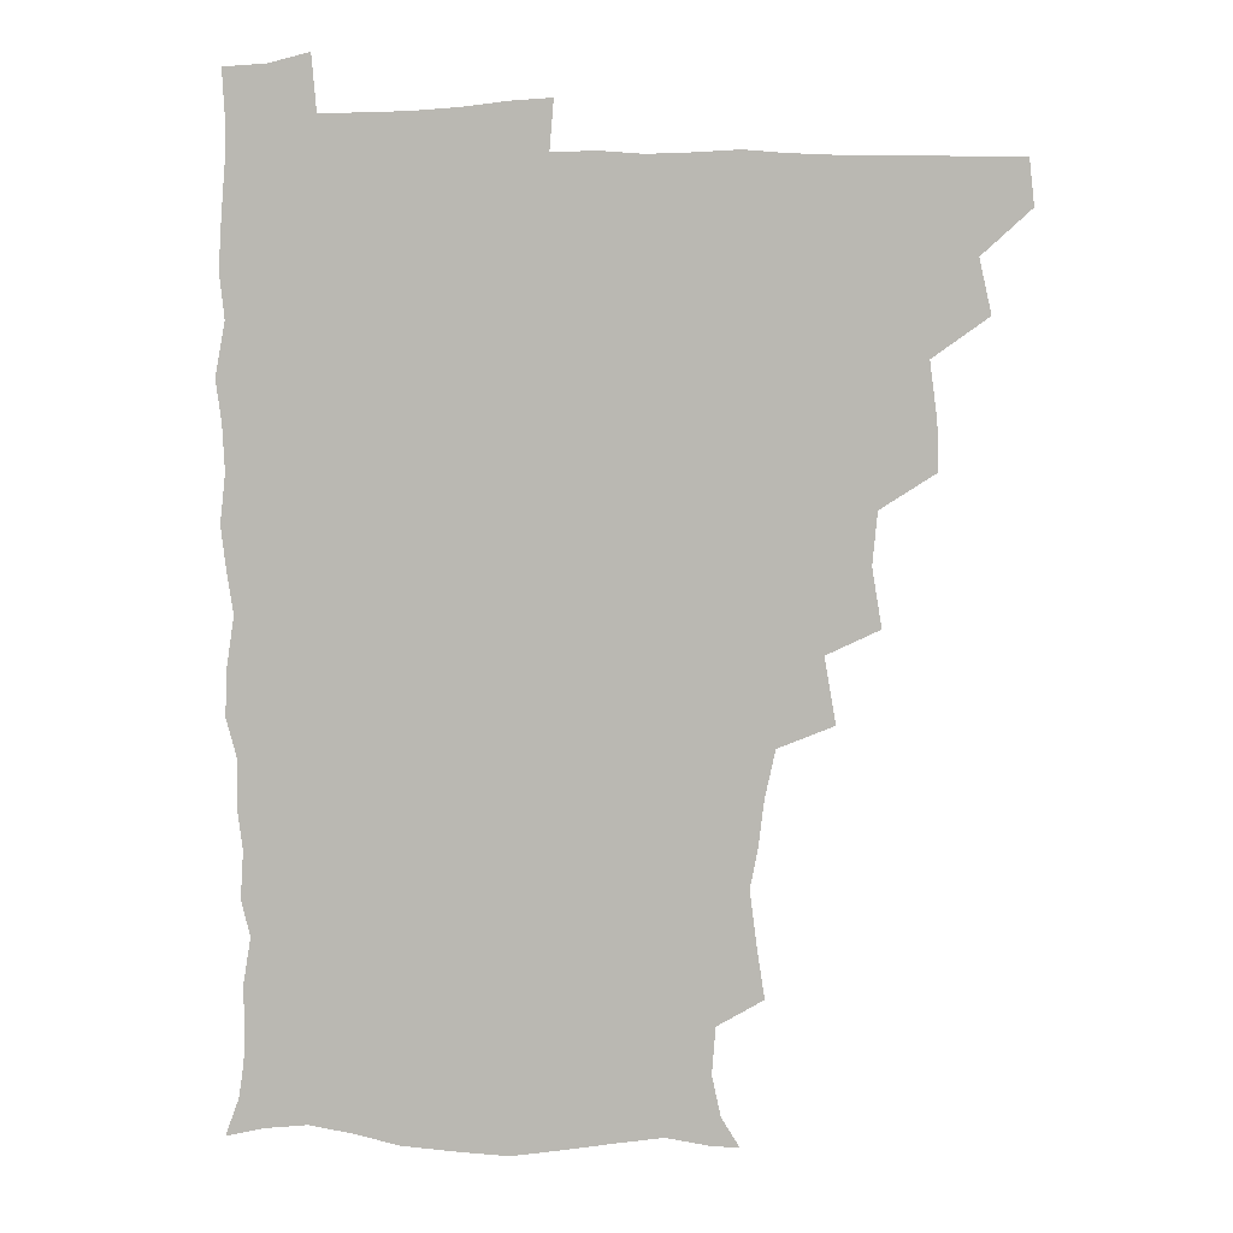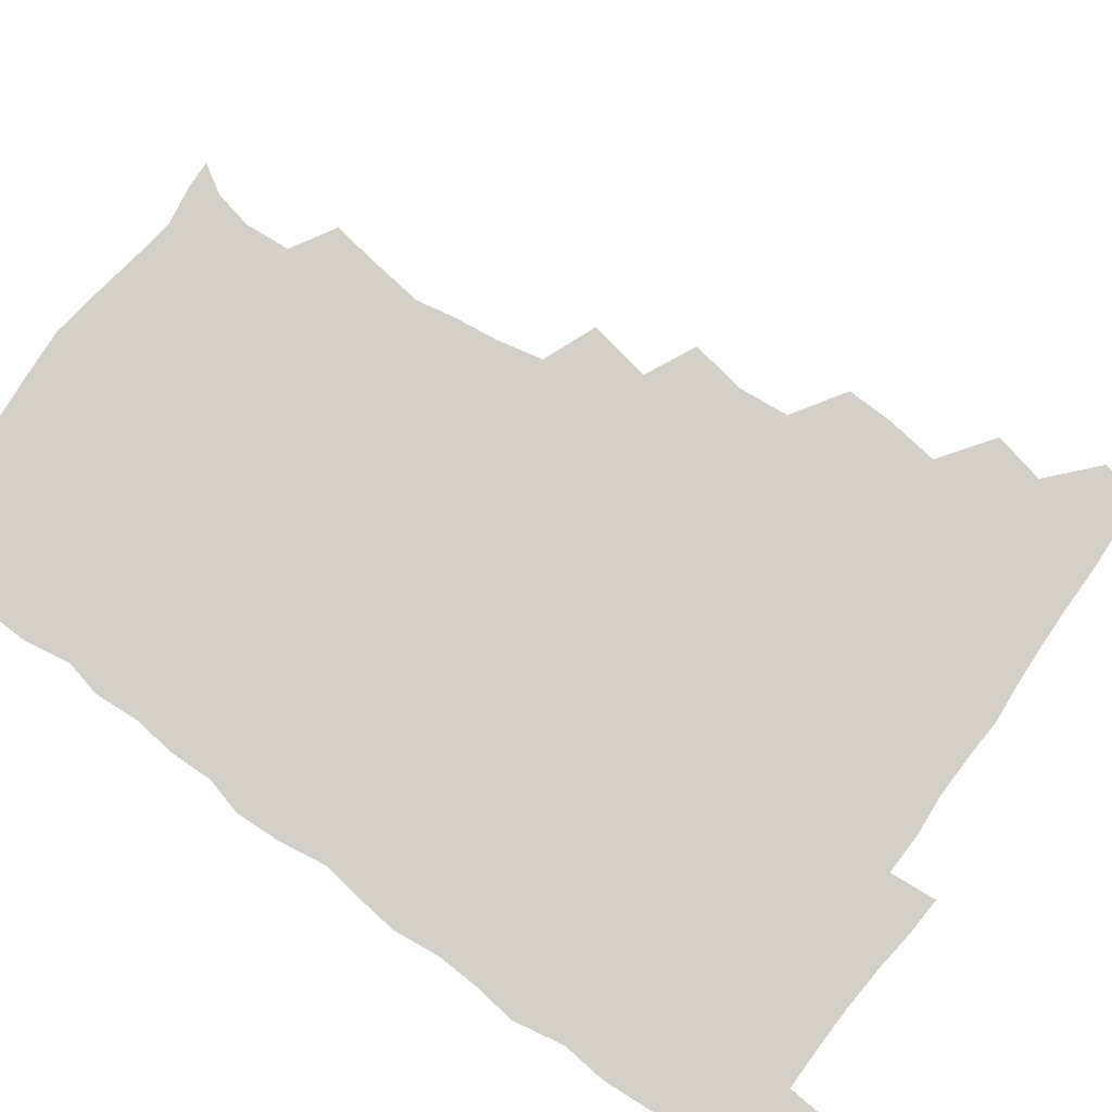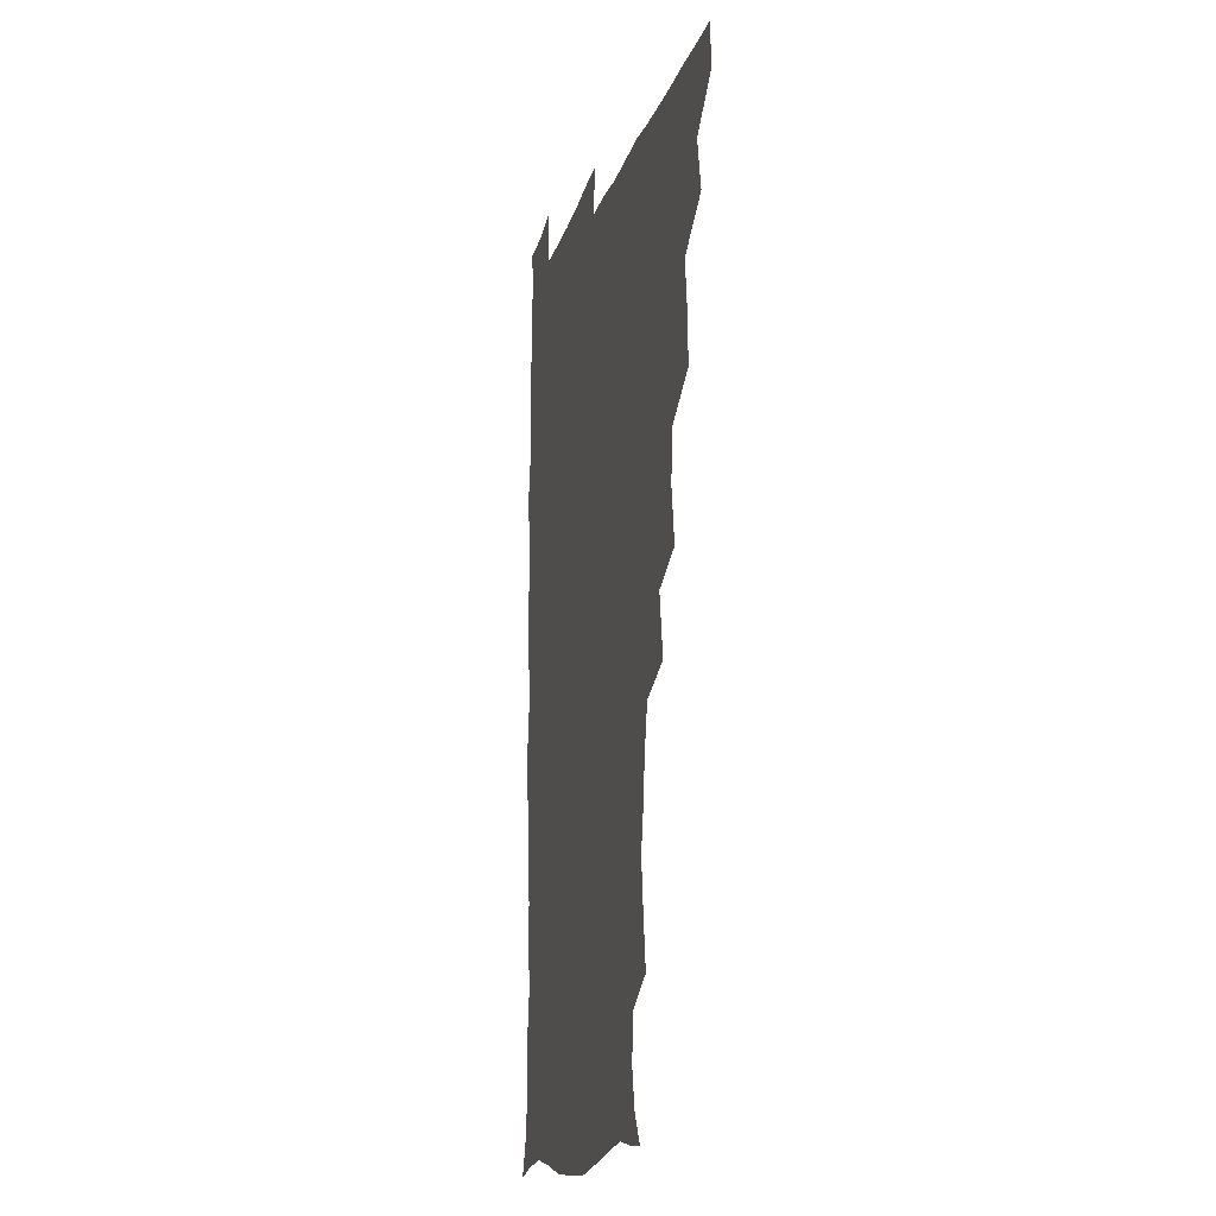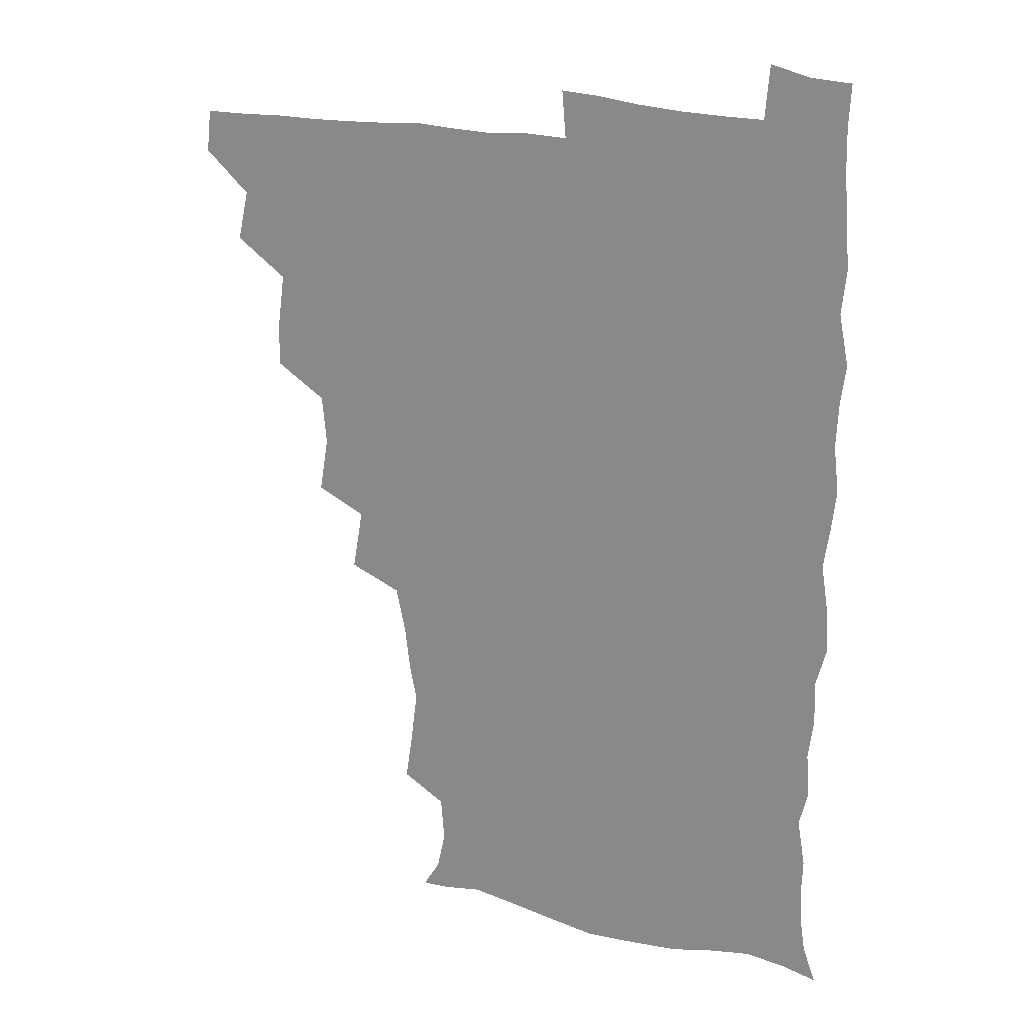
<metadata>
{"format":"obj","ext":"obj","renderer":"f3d","projection":"perspective","resolution":1024,"background":"white","views":[{"elev":6.2,"azim":-174.7,"up":"+Y"},{"elev":79.9,"azim":125.7,"up":"+Z"},{"elev":-15.1,"azim":-103.4,"up":"+Y"},{"elev":21.1,"azim":25.2,"up":"+Y"}]}
</metadata>
<code>
v 464.5 494.5 0
v 466.2 509.9 0
v 477.1 461 0
v 481.2 479.3 0
v 481.8 495 0
v 482.1 510 0
v 493.1 411.9 0
v 493.6 428.2 0
v 496.1 447.4 0
v 497.1 464.6 0
v 498.2 480.3 0
v 497.3 495.4 0
v 496.7 510.7 0
v 510.2 362.1 0
v 513.5 382.1 0
v 511.8 399.9 0
v 513.9 419.8 0
v 513.2 435.5 0
v 514 451.6 0
v 514.9 466.9 0
v 513.5 480.9 0
v 512.9 495.4 0
v 511.8 510.6 0
v 524.4 331 0
v 528.3 353.4 0
v 528.6 372 0
v 529 389.4 0
v 528.7 405.8 0
v 527.7 420.2 0
v 527.2 435.1 0
v 528.4 451.7 0
v 528.7 466.7 0
v 528 481.1 0
v 527.4 495.7 0
v 526.6 510.9 0
v 546.6 241 0
v 549.2 257.7 0
v 551.7 277.3 0
v 549.1 290.3 0
v 547.1 306.6 0
v 543.6 323.2 0
v 543.4 342.2 0
v 543.7 359.3 0
v 543.4 375.4 0
v 543.8 392.3 0
v 542.9 406.5 0
v 542.6 421.6 0
v 543.6 437.8 0
v 543.1 452 0
v 543.6 466.8 0
v 542.5 481.5 0
v 542 496.1 0
v 541.2 511.6 0
v 554.4 191.5 0
v 560.7 201.7 0
v 563.7 215.5 0
v 562.5 231.8 0
v 562.4 249.8 0
v 562.9 266.3 0
v 562.6 281.8 0
v 562.1 298.6 0
v 559.9 313 0
v 559.3 330.2 0
v 557.9 344.9 0
v 558.6 362.5 0
v 558.6 378.3 0
v 557.2 391.8 0
v 558.2 408.4 0
v 558.4 423.7 0
v 558.1 438.1 0
v 558.5 453 0
v 557.6 467.1 0
v 558 481.2 0
v 557 496 0
v 555.5 512.8 0
v 564.3 191.9 0
v 570 202.7 0
v 576.4 223.9 0
v 576.4 240.4 0
v 576.7 256.6 0
v 575.3 269.3 0
v 575.3 285.6 0
v 575.5 304.1 0
v 575.1 318.5 0
v 573.7 333 0
v 573.6 348.9 0
v 572.7 363.2 0
v 573.3 380.4 0
v 573.3 394.7 0
v 572.3 408.1 0
v 573.1 424.5 0
v 573 438.8 0
v 572.8 452.8 0
v 572.3 466.9 0
v 572.5 481.1 0
v 571.6 496.2 0
v 570.6 512 0
v 579 194.2 0
v 587.1 212.2 0
v 589.1 226.7 0
v 589.6 242.8 0
v 589.7 259.3 0
v 589.3 273.9 0
v 589.5 288.9 0
v 588.5 303 0
v 588.7 322.1 0
v 587.8 333.5 0
v 587.8 350 0
v 587.5 364.6 0
v 587.2 379.1 0
v 587.6 395.3 0
v 587.1 409 0
v 587.2 423.6 0
v 587.4 438.6 0
v 587.1 452.6 0
v 587.2 467 0
v 587 481.4 0
v 586.4 496.5 0
v 585.9 511.6 0
v 594.1 192 0
v 600.9 211.9 0
v 603.2 229.5 0
v 603.4 244.8 0
v 603.2 258.5 0
v 602.3 271.9 0
v 602.5 290.5 0
v 603.3 306.4 0
v 602.2 320.1 0
v 602.1 334.9 0
v 602.1 351.4 0
v 602 365.8 0
v 601.8 379.7 0
v 601.8 395.1 0
v 602 410.2 0
v 601.9 424.2 0
v 601.9 438.7 0
v 601.9 452.7 0
v 602.1 467 0
v 602.2 481.2 0
v 602 495.7 0
v 600.7 512.7 0
v 611.7 189.2 0
v 616 212.7 0
v 617.1 229.3 0
v 616.8 245.2 0
v 617.3 262.1 0
v 617.1 277.3 0
v 616.8 289 0
v 616.4 308.4 0
v 616.4 320.7 0
v 616.4 336.8 0
v 616.2 351 0
v 616.1 365.1 0
v 616.2 381.1 0
v 616.2 395.8 0
v 616.2 410.3 0
v 616.3 424.3 0
v 616.2 438.2 0
v 616.5 452.7 0
v 617.2 467.4 0
v 617.1 481.1 0
v 616.8 495.7 0
v 616 512.3 0
v 614.6 529.2 0
v 630.1 186.5 0
v 630.7 211.4 0
v 630.9 232.4 0
v 631.1 246 0
v 631.2 262.6 0
v 630.8 275.7 0
v 631.1 291.9 0
v 630.5 306.5 0
v 630.2 321.5 0
v 630.2 337.5 0
v 630.4 350.2 0
v 630.3 365.9 0
v 630.3 380.8 0
v 630.3 395.5 0
v 630.3 410 0
v 630.7 426 0
v 630.8 439 0
v 631 452.8 0
v 631.3 467.4 0
v 631.4 481.3 0
v 631.3 495.6 0
v 630.6 511.6 0
v 628.4 528.4 0
v 648.4 187.6 0
v 646 213.2 0
v 645.9 228.6 0
v 645 244.7 0
v 644.6 262.2 0
v 644.6 276.4 0
v 644.6 292.6 0
v 644.3 307.7 0
v 644.7 320.3 0
v 644.2 336.2 0
v 644.3 351.5 0
v 644.5 365.6 0
v 644.4 380.6 0
v 644.5 395.2 0
v 644.3 411.3 0
v 644.8 424.9 0
v 645 438.7 0
v 645.3 453 0
v 645.5 467.7 0
v 645.7 481.5 0
v 645.9 495.7 0
v 646.6 509.2 0
v 643.7 526.6 0
v 666.4 189 0
v 661.6 211.1 0
v 659.5 230.3 0
v 659.3 243.9 0
v 657.8 262.1 0
v 658.7 274.9 0
v 657.7 292.9 0
v 657.9 307 0
v 658.4 320.6 0
v 658.1 336.1 0
v 657.9 351.2 0
v 658.9 364.4 0
v 658.7 379.8 0
v 659.3 393.3 0
v 658.4 410.3 0
v 658.8 424.4 0
v 659.6 437.9 0
v 659.5 453.2 0
v 659.5 467.8 0
v 660.1 481.6 0
v 660.3 495.8 0
v 660.4 509.9 0
v 659.4 525.5 0
v 682.7 192.8 0
v 676.7 211.4 0
v 673.9 228.7 0
v 673 244.3 0
v 672.4 259.3 0
v 672 274.9 0
v 671.3 291.3 0
v 671.2 306.3 0
v 672.3 319.6 0
v 671.8 335.5 0
v 672.9 348.8 0
v 672.8 363.7 0
v 672.2 380 0
v 673 393.5 0
v 672 410.3 0
v 672.9 423.9 0
v 673.3 438.4 0
v 674.1 452.4 0
v 673.9 467.4 0
v 674 482.2 0
v 674.7 496.1 0
v 674.9 510.5 0
v 675.2 525.1 0
v 697.3 195.2 0
v 692.2 209.8 0
v 688.7 226.2 0
v 686.4 243 0
v 685.6 258.4 0
v 685.6 272.9 0
v 685.1 288.7 0
v 686.4 301.9 0
v 685.1 319.4 0
v 686.4 332.9 0
v 686 348.5 0
v 686.7 362.4 0
v 686 378.4 0
v 687.1 392.5 0
v 687.1 407.7 0
v 687.2 422.5 0
v 687.1 437.7 0
v 688.4 451.6 0
v 687.4 467.9 0
v 688.4 481.7 0
v 688.8 496 0
v 689.8 510.4 0
v 690.3 525 0
v 691.9 544.2 0
v 711.8 193.7 0
v 706.7 207.6 0
v 703.8 221.9 0
v 702.3 236.7 0
v 699.8 253.9 0
v 699.9 268 0
v 699.8 283.8 0
v 699.5 299.3 0
v 700.5 313.9 0
v 701.4 328.2 0
v 702.8 342.6 0
v 701.2 359.1 0
v 701.5 373.8 0
v 703.2 387.9 0
v 702.5 404 0
v 703.6 418.2 0
v 701.8 435.4 0
v 704.1 449 0
v 702 466.1 0
v 702.3 480.9 0
v 703.7 495.2 0
v 704.4 510 0
v 704.2 524.6 0
v 706 540.6 0
v 725.1 190.7 0
v 720.4 203.6 0
v 718.6 215.7 0
v 718 228.3 0
v 718.4 241.2 0
v 715.6 258.1 0
v 718.7 270.7 0
v 717.7 287.1 0
v 719.6 301.6 0
v 719.3 317.7 0
v 722.8 331 0
v 722.3 346.7 0
v 719.6 364.6 0
v 721.8 379.1 0
v 723.6 394 0
v 721.7 410.9 0
v 722.5 426.7 0
v 724.5 441.1 0
v 721 459.7 0
v 722.7 475.3 0
v 721.7 491.9 0
v 720.3 509.2 0
v 720 524.8 0
v 720.8 539.7 0
f 4 5 1
f 1 5 2
f 5 6 2
f 9 10 3
f 3 10 4
f 10 11 4
f 4 11 5
f 11 12 5
f 5 12 6
f 12 13 6
f 16 17 7
f 7 17 8
f 17 18 8
f 8 18 9
f 18 19 9
f 9 19 10
f 19 20 10
f 10 20 11
f 20 21 11
f 11 21 12
f 21 22 12
f 12 22 13
f 22 23 13
f 25 26 14
f 14 26 15
f 26 27 15
f 15 27 16
f 27 28 16
f 16 28 17
f 28 29 17
f 17 29 18
f 29 30 18
f 18 30 19
f 30 31 19
f 19 31 20
f 31 32 20
f 20 32 21
f 32 33 21
f 21 33 22
f 33 34 22
f 22 34 23
f 34 35 23
f 41 42 24
f 24 42 25
f 42 43 25
f 25 43 26
f 43 44 26
f 26 44 27
f 44 45 27
f 27 45 28
f 45 46 28
f 28 46 29
f 46 47 29
f 29 47 30
f 47 48 30
f 30 48 31
f 48 49 31
f 31 49 32
f 49 50 32
f 32 50 33
f 50 51 33
f 33 51 34
f 51 52 34
f 34 52 35
f 52 53 35
f 57 58 36
f 36 58 37
f 58 59 37
f 37 59 38
f 59 60 38
f 38 60 39
f 60 61 39
f 39 61 40
f 61 62 40
f 40 62 41
f 62 63 41
f 41 63 42
f 63 64 42
f 42 64 43
f 64 65 43
f 43 65 44
f 65 66 44
f 44 66 45
f 66 67 45
f 45 67 46
f 67 68 46
f 46 68 47
f 68 69 47
f 47 69 48
f 69 70 48
f 48 70 49
f 70 71 49
f 49 71 50
f 71 72 50
f 50 72 51
f 72 73 51
f 51 73 52
f 73 74 52
f 52 74 53
f 74 75 53
f 54 76 55
f 76 77 55
f 55 77 56
f 77 78 56
f 56 78 57
f 78 79 57
f 57 79 58
f 79 80 58
f 58 80 59
f 80 81 59
f 59 81 60
f 81 82 60
f 60 82 61
f 82 83 61
f 61 83 62
f 83 84 62
f 62 84 63
f 84 85 63
f 63 85 64
f 85 86 64
f 64 86 65
f 86 87 65
f 65 87 66
f 87 88 66
f 66 88 67
f 88 89 67
f 67 89 68
f 89 90 68
f 68 90 69
f 90 91 69
f 69 91 70
f 91 92 70
f 70 92 71
f 92 93 71
f 71 93 72
f 93 94 72
f 72 94 73
f 94 95 73
f 73 95 74
f 95 96 74
f 74 96 75
f 96 97 75
f 76 98 77
f 98 99 77
f 77 99 78
f 99 100 78
f 78 100 79
f 100 101 79
f 79 101 80
f 101 102 80
f 80 102 81
f 102 103 81
f 81 103 82
f 103 104 82
f 82 104 83
f 104 105 83
f 83 105 84
f 105 106 84
f 84 106 85
f 106 107 85
f 85 107 86
f 107 108 86
f 86 108 87
f 108 109 87
f 87 109 88
f 109 110 88
f 88 110 89
f 110 111 89
f 89 111 90
f 111 112 90
f 90 112 91
f 112 113 91
f 91 113 92
f 113 114 92
f 92 114 93
f 114 115 93
f 93 115 94
f 115 116 94
f 94 116 95
f 116 117 95
f 95 117 96
f 117 118 96
f 96 118 97
f 118 119 97
f 98 120 99
f 120 121 99
f 99 121 100
f 121 122 100
f 100 122 101
f 122 123 101
f 101 123 102
f 123 124 102
f 102 124 103
f 124 125 103
f 103 125 104
f 125 126 104
f 104 126 105
f 126 127 105
f 105 127 106
f 127 128 106
f 106 128 107
f 128 129 107
f 107 129 108
f 129 130 108
f 108 130 109
f 130 131 109
f 109 131 110
f 131 132 110
f 110 132 111
f 132 133 111
f 111 133 112
f 133 134 112
f 112 134 113
f 134 135 113
f 113 135 114
f 135 136 114
f 114 136 115
f 136 137 115
f 115 137 116
f 137 138 116
f 116 138 117
f 138 139 117
f 117 139 118
f 139 140 118
f 118 140 119
f 140 141 119
f 120 142 121
f 142 143 121
f 121 143 122
f 143 144 122
f 122 144 123
f 144 145 123
f 123 145 124
f 145 146 124
f 124 146 125
f 146 147 125
f 125 147 126
f 147 148 126
f 126 148 127
f 148 149 127
f 127 149 128
f 149 150 128
f 128 150 129
f 150 151 129
f 129 151 130
f 151 152 130
f 130 152 131
f 152 153 131
f 131 153 132
f 153 154 132
f 132 154 133
f 154 155 133
f 133 155 134
f 155 156 134
f 134 156 135
f 156 157 135
f 135 157 136
f 157 158 136
f 136 158 137
f 158 159 137
f 137 159 138
f 159 160 138
f 138 160 139
f 160 161 139
f 139 161 140
f 161 162 140
f 140 162 141
f 162 163 141
f 142 165 143
f 165 166 143
f 143 166 144
f 166 167 144
f 144 167 145
f 167 168 145
f 145 168 146
f 168 169 146
f 146 169 147
f 169 170 147
f 147 170 148
f 170 171 148
f 148 171 149
f 171 172 149
f 149 172 150
f 172 173 150
f 150 173 151
f 173 174 151
f 151 174 152
f 174 175 152
f 152 175 153
f 175 176 153
f 153 176 154
f 176 177 154
f 154 177 155
f 177 178 155
f 155 178 156
f 178 179 156
f 156 179 157
f 179 180 157
f 157 180 158
f 180 181 158
f 158 181 159
f 181 182 159
f 159 182 160
f 182 183 160
f 160 183 161
f 183 184 161
f 161 184 162
f 184 185 162
f 162 185 163
f 185 186 163
f 163 186 164
f 186 187 164
f 165 188 166
f 188 189 166
f 166 189 167
f 189 190 167
f 167 190 168
f 190 191 168
f 168 191 169
f 191 192 169
f 169 192 170
f 192 193 170
f 170 193 171
f 193 194 171
f 171 194 172
f 194 195 172
f 172 195 173
f 195 196 173
f 173 196 174
f 196 197 174
f 174 197 175
f 197 198 175
f 175 198 176
f 198 199 176
f 176 199 177
f 199 200 177
f 177 200 178
f 200 201 178
f 178 201 179
f 201 202 179
f 179 202 180
f 202 203 180
f 180 203 181
f 203 204 181
f 181 204 182
f 204 205 182
f 182 205 183
f 205 206 183
f 183 206 184
f 206 207 184
f 184 207 185
f 207 208 185
f 185 208 186
f 208 209 186
f 186 209 187
f 209 210 187
f 188 211 189
f 211 212 189
f 189 212 190
f 212 213 190
f 190 213 191
f 213 214 191
f 191 214 192
f 214 215 192
f 192 215 193
f 215 216 193
f 193 216 194
f 216 217 194
f 194 217 195
f 217 218 195
f 195 218 196
f 218 219 196
f 196 219 197
f 219 220 197
f 197 220 198
f 220 221 198
f 198 221 199
f 221 222 199
f 199 222 200
f 222 223 200
f 200 223 201
f 223 224 201
f 201 224 202
f 224 225 202
f 202 225 203
f 225 226 203
f 203 226 204
f 226 227 204
f 204 227 205
f 227 228 205
f 205 228 206
f 228 229 206
f 206 229 207
f 229 230 207
f 207 230 208
f 230 231 208
f 208 231 209
f 231 232 209
f 209 232 210
f 232 233 210
f 211 234 212
f 234 235 212
f 212 235 213
f 235 236 213
f 213 236 214
f 236 237 214
f 214 237 215
f 237 238 215
f 215 238 216
f 238 239 216
f 216 239 217
f 239 240 217
f 217 240 218
f 240 241 218
f 218 241 219
f 241 242 219
f 219 242 220
f 242 243 220
f 220 243 221
f 243 244 221
f 221 244 222
f 244 245 222
f 222 245 223
f 245 246 223
f 223 246 224
f 246 247 224
f 224 247 225
f 247 248 225
f 225 248 226
f 248 249 226
f 226 249 227
f 249 250 227
f 227 250 228
f 250 251 228
f 228 251 229
f 251 252 229
f 229 252 230
f 252 253 230
f 230 253 231
f 253 254 231
f 231 254 232
f 254 255 232
f 232 255 233
f 255 256 233
f 234 257 235
f 257 258 235
f 235 258 236
f 258 259 236
f 236 259 237
f 259 260 237
f 237 260 238
f 260 261 238
f 238 261 239
f 261 262 239
f 239 262 240
f 262 263 240
f 240 263 241
f 263 264 241
f 241 264 242
f 264 265 242
f 242 265 243
f 265 266 243
f 243 266 244
f 266 267 244
f 244 267 245
f 267 268 245
f 245 268 246
f 268 269 246
f 246 269 247
f 269 270 247
f 247 270 248
f 270 271 248
f 248 271 249
f 271 272 249
f 249 272 250
f 272 273 250
f 250 273 251
f 273 274 251
f 251 274 252
f 274 275 252
f 252 275 253
f 275 276 253
f 253 276 254
f 276 277 254
f 254 277 255
f 277 278 255
f 255 278 256
f 278 279 256
f 257 281 258
f 281 282 258
f 258 282 259
f 282 283 259
f 259 283 260
f 283 284 260
f 260 284 261
f 284 285 261
f 261 285 262
f 285 286 262
f 262 286 263
f 286 287 263
f 263 287 264
f 287 288 264
f 264 288 265
f 288 289 265
f 265 289 266
f 289 290 266
f 266 290 267
f 290 291 267
f 267 291 268
f 291 292 268
f 268 292 269
f 292 293 269
f 269 293 270
f 293 294 270
f 270 294 271
f 294 295 271
f 271 295 272
f 295 296 272
f 272 296 273
f 296 297 273
f 273 297 274
f 297 298 274
f 274 298 275
f 298 299 275
f 275 299 276
f 299 300 276
f 276 300 277
f 300 301 277
f 277 301 278
f 301 302 278
f 278 302 279
f 302 303 279
f 279 303 280
f 303 304 280
f 281 305 282
f 305 306 282
f 282 306 283
f 306 307 283
f 283 307 284
f 307 308 284
f 284 308 285
f 308 309 285
f 285 309 286
f 309 310 286
f 286 310 287
f 310 311 287
f 287 311 288
f 311 312 288
f 288 312 289
f 312 313 289
f 289 313 290
f 313 314 290
f 290 314 291
f 314 315 291
f 291 315 292
f 315 316 292
f 292 316 293
f 316 317 293
f 293 317 294
f 317 318 294
f 294 318 295
f 318 319 295
f 295 319 296
f 319 320 296
f 296 320 297
f 320 321 297
f 297 321 298
f 321 322 298
f 298 322 299
f 322 323 299
f 299 323 300
f 323 324 300
f 300 324 301
f 324 325 301
f 301 325 302
f 325 326 302
f 302 326 303
f 326 327 303
f 303 327 304
f 327 328 304

</code>
